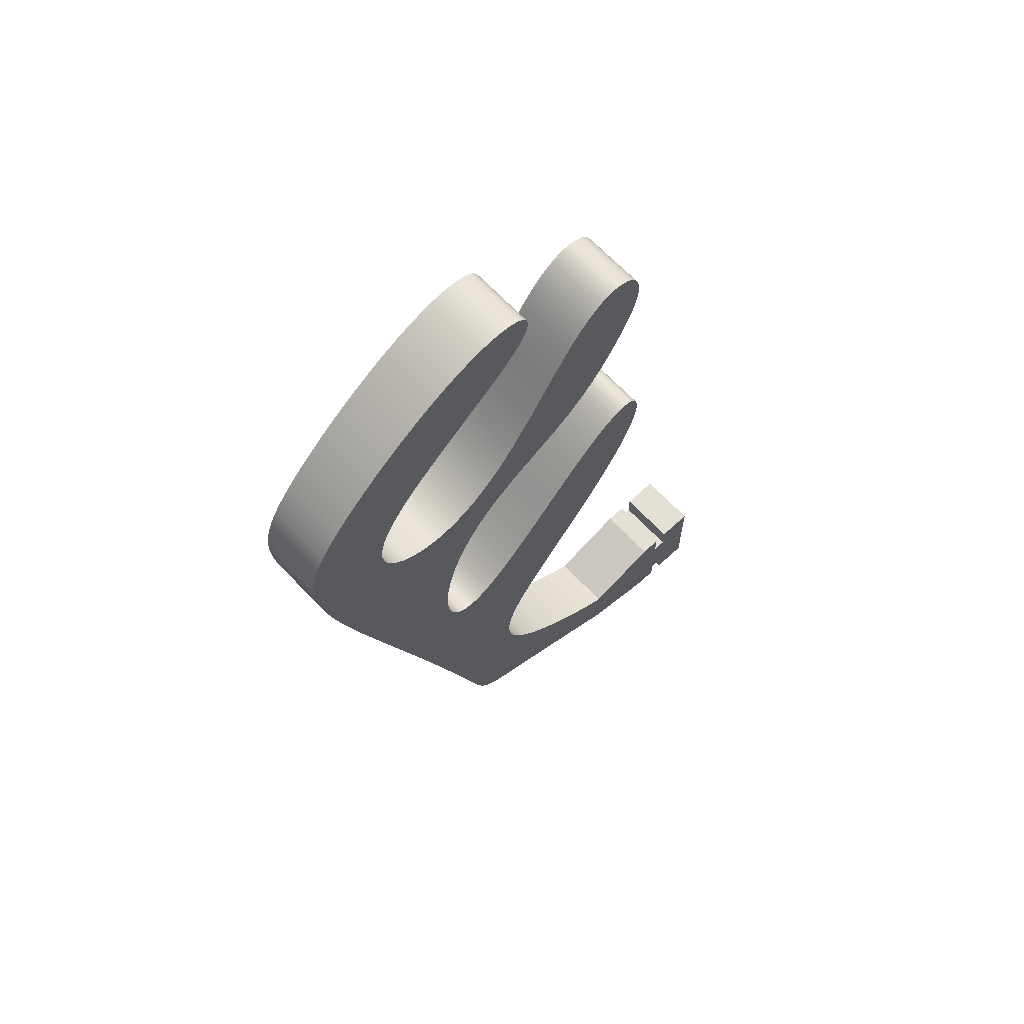
<metadata>
{"format":"obj","ext":"obj","renderer":"f3d","projection":"perspective","resolution":1024,"background":"white","views":[{"elev":66.1,"azim":136.8,"up":"+Y"}]}
</metadata>
<code>
g Body2
v 10.3 15 0
v 7.3 15 0
v 7.3 15 9
v 10.3 15 9
v 21.78 11.27 0
v 21.78 11.27 9
v 21.78 3.275 0
v 24.47 4.715 0
v 27.01 6.068 0
v 29.4 7.335 0
v 31.65 8.515 0
v 33.75 9.609 0
v 35.71 10.62 0
v 37.52 11.55 0
v 39.19 12.4 0
v 40.72 13.17 0
v 42.12 13.88 0
v 43.39 14.52 0
v 44.53 15.11 0
v 46.45 16.17 0
v 47.96 17.15 0
v 49.13 18.19 0
v 50.07 19.46 0
v 50.5 20.24 0
v 50.91 21.17 0
v 51.35 22.27 0
v 51.8 23.55 0
v 52.3 25.05 0
v 52.85 26.76 0
v 53.46 28.7 0
v 54.14 30.87 0
v 54.88 33.26 0
v 55.7 35.86 0
v 56.58 38.67 0
v 57.54 41.66 0
v 58.56 44.84 0
v 59.64 48.16 0
v 61.95 55.18 0
v 64.41 62.55 0
v 66.94 70.04 0
v 69.45 77.47 0
v 71.83 84.62 0
v 72.95 88.03 0
v 73.99 91.32 0
v 74.96 94.46 0
v 75.82 97.43 0
v 76.59 100.2 0
v 77.23 102.9 0
v 77.75 105.3 0
v 78.12 107.5 0
v 78.35 109.6 0
v 78.42 111.5 0
v 78.33 113.3 0
v 78.07 114.9 0
v 77.64 116.5 0
v 77.03 118 0
v 76.24 119.4 0
v 75.29 120.9 0
v 74.16 122.4 0
v 72.87 123.8 0
v 71.42 125.4 0
v 69.84 126.9 0
v 66.29 130 0
v 62.37 133 0
v 58.22 135.7 0
v 56.13 136.8 0
v 54.05 137.8 0
v 52.01 138.7 0
v 50.05 139.4 0
v 48.19 139.8 0
v 46.46 140.1 0
v 44.89 140.1 0
v 43.53 139.9 0
v 42.4 139.4 0
v 41.54 138.8 0
v 40.97 137.9 0
v 40.74 137 0
v 40.85 135.8 0
v 41.32 134.6 0
v 42.14 133.3 0
v 43.3 131.9 0
v 44.77 130.5 0
v 46.5 129 0
v 48.43 127.4 0
v 50.53 125.8 0
v 54.94 122.4 0
v 59.26 118.9 0
v 61.22 117 0
v 62.98 115.2 0
v 64.48 113.2 0
v 65.69 111.3 0
v 66.55 109.4 0
v 67.03 107.4 0
v 67.13 105.6 0
v 66.84 103.7 0
v 66.16 102 0
v 65.13 100.4 0
v 63.8 99.02 0
v 62.22 97.9 0
v 60.47 97.08 0
v 58.59 96.61 0
v 56.64 96.51 0
v 54.66 96.79 0
v 52.68 97.44 0
v 50.73 98.45 0
v 48.82 99.8 0
v 46.97 101.4 0
v 45.17 103.3 0
v 43.44 105.4 0
v 40.17 110 0
v 37.11 114.7 0
v 35.65 116.9 0
v 34.22 119.1 0
v 32.82 121 0
v 31.43 122.7 0
v 30.07 124.1 0
v 28.72 125.3 0
v 27.4 126.1 0
v 26.13 126.5 0
v 24.92 126.7 0
v 23.81 126.5 0
v 22.82 126.1 0
v 21.96 125.5 0
v 21.27 124.6 0
v 20.76 123.6 0
v 20.45 122.4 0
v 20.32 121.2 0
v 20.38 119.9 0
v 20.61 118.5 0
v 21 117.1 0
v 21.51 115.6 0
v 22.86 112.8 0
v 24.48 109.9 0
v 26.28 107.3 0
v 28.23 104.8 0
v 30.36 102.7 0
v 32.68 100.8 0
v 35.19 99.24 0
v 37.85 97.8 0
v 40.6 96.37 0
v 43.38 94.82 0
v 46.09 93 0
v 48.66 90.81 0
v 49.85 89.55 0
v 50.98 88.17 0
v 52.03 86.67 0
v 52.99 85.06 0
v 53.85 83.36 0
v 54.61 81.56 0
v 55.79 77.8 0
v 56.48 73.98 0
v 56.64 72.12 0
v 56.67 70.33 0
v 56.57 68.64 0
v 56.33 67.09 0
v 55.97 65.7 0
v 55.47 64.5 0
v 54.85 63.51 0
v 54.11 62.77 0
v 53.25 62.27 0
v 52.28 62.04 0
v 51.19 62.07 0
v 50.01 62.38 0
v 48.73 62.95 0
v 47.37 63.77 0
v 45.93 64.83 0
v 44.43 66.1 0
v 42.86 67.54 0
v 41.25 69.14 0
v 37.95 72.65 0
v 34.59 76.32 0
v 31.29 79.86 0
v 29.69 81.48 0
v 28.14 82.96 0
v 26.66 84.27 0
v 25.25 85.38 0
v 23.93 86.25 0
v 22.7 86.89 0
v 21.59 87.26 0
v 20.6 87.37 0
v 19.75 87.23 0
v 19.03 86.83 0
v 18.47 86.2 0
v 18.08 85.35 0
v 17.85 84.31 0
v 17.78 83.1 0
v 17.9 81.73 0
v 18.18 80.24 0
v 18.63 78.63 0
v 19.25 76.93 0
v 20.03 75.14 0
v 20.96 73.3 0
v 22.02 71.4 0
v 23.22 69.47 0
v 25.93 65.53 0
v 28.96 61.56 0
v 35.36 53.78 0
v 38.37 50.02 0
v 39.72 48.18 0
v 40.95 46.35 0
v 42 44.53 0
v 42.87 42.72 0
v 43.52 40.92 0
v 43.94 39.12 0
v 44.1 37.31 0
v 44 35.51 0
v 43.65 33.7 0
v 43.04 31.89 0
v 42.2 30.09 0
v 41.16 28.31 0
v 39.93 26.56 0
v 38.54 24.84 0
v 35.44 21.58 0
v 32.12 18.6 0
v 28.85 16 0
v 27.33 14.87 0
v 25.91 13.87 0
v 24.63 13 0
v 23.5 12.28 0
v 22.55 11.7 0
v 22.55 11.7 9
v 23.5 12.28 9
v 24.63 13 9
v 25.91 13.87 9
v 27.33 14.87 9
v 28.85 16 9
v 32.12 18.6 9
v 35.44 21.58 9
v 38.54 24.84 9
v 39.93 26.56 9
v 41.16 28.31 9
v 42.2 30.09 9
v 43.04 31.89 9
v 43.65 33.7 9
v 44 35.51 9
v 44.1 37.31 9
v 43.94 39.12 9
v 43.52 40.92 9
v 42.87 42.72 9
v 42 44.53 9
v 40.95 46.35 9
v 39.72 48.18 9
v 38.37 50.02 9
v 35.36 53.78 9
v 28.96 61.56 9
v 25.93 65.53 9
v 23.22 69.47 9
v 22.02 71.4 9
v 20.96 73.3 9
v 20.03 75.14 9
v 19.25 76.93 9
v 18.63 78.63 9
v 18.18 80.24 9
v 17.9 81.73 9
v 17.78 83.1 9
v 17.85 84.31 9
v 18.08 85.35 9
v 18.47 86.2 9
v 19.03 86.83 9
v 19.75 87.23 9
v 20.6 87.37 9
v 21.59 87.26 9
v 22.7 86.89 9
v 23.93 86.25 9
v 25.25 85.38 9
v 26.66 84.27 9
v 28.14 82.96 9
v 29.69 81.48 9
v 31.29 79.86 9
v 34.59 76.32 9
v 37.95 72.65 9
v 41.25 69.14 9
v 42.86 67.54 9
v 44.43 66.1 9
v 45.93 64.83 9
v 47.37 63.77 9
v 48.73 62.95 9
v 50.01 62.38 9
v 51.19 62.07 9
v 52.28 62.04 9
v 53.25 62.27 9
v 54.11 62.77 9
v 54.85 63.51 9
v 55.47 64.5 9
v 55.97 65.7 9
v 56.33 67.09 9
v 56.57 68.64 9
v 56.67 70.33 9
v 56.64 72.12 9
v 56.48 73.98 9
v 55.79 77.8 9
v 54.61 81.56 9
v 53.85 83.36 9
v 52.99 85.06 9
v 52.03 86.67 9
v 50.98 88.17 9
v 49.85 89.55 9
v 48.66 90.81 9
v 46.09 93 9
v 43.38 94.82 9
v 40.6 96.37 9
v 37.85 97.8 9
v 35.19 99.24 9
v 32.68 100.8 9
v 30.36 102.7 9
v 28.23 104.8 9
v 26.28 107.3 9
v 24.48 109.9 9
v 22.86 112.8 9
v 21.51 115.6 9
v 21 117.1 9
v 20.61 118.5 9
v 20.38 119.9 9
v 20.32 121.2 9
v 20.45 122.4 9
v 20.76 123.6 9
v 21.27 124.6 9
v 21.96 125.5 9
v 22.82 126.1 9
v 23.81 126.5 9
v 24.92 126.7 9
v 26.13 126.5 9
v 27.4 126.1 9
v 28.72 125.3 9
v 30.07 124.1 9
v 31.43 122.7 9
v 32.82 121 9
v 34.22 119.1 9
v 35.65 116.9 9
v 37.11 114.7 9
v 40.17 110 9
v 43.44 105.4 9
v 45.17 103.3 9
v 46.97 101.4 9
v 48.82 99.8 9
v 50.73 98.45 9
v 52.68 97.44 9
v 54.66 96.79 9
v 56.64 96.51 9
v 58.59 96.61 9
v 60.47 97.08 9
v 62.22 97.9 9
v 63.8 99.02 9
v 65.13 100.4 9
v 66.16 102 9
v 66.84 103.7 9
v 67.13 105.6 9
v 67.03 107.4 9
v 66.55 109.4 9
v 65.69 111.3 9
v 64.48 113.2 9
v 62.98 115.2 9
v 61.22 117 9
v 59.26 118.9 9
v 54.94 122.4 9
v 50.53 125.8 9
v 48.43 127.4 9
v 46.5 129 9
v 44.77 130.5 9
v 43.3 131.9 9
v 42.14 133.3 9
v 41.32 134.6 9
v 40.85 135.8 9
v 40.74 137 9
v 40.97 137.9 9
v 41.54 138.8 9
v 42.4 139.4 9
v 43.53 139.9 9
v 44.89 140.1 9
v 46.46 140.1 9
v 48.19 139.8 9
v 50.05 139.4 9
v 52.01 138.7 9
v 54.05 137.8 9
v 56.13 136.8 9
v 58.22 135.7 9
v 62.37 133 9
v 66.29 130 9
v 69.84 126.9 9
v 71.42 125.4 9
v 72.87 123.8 9
v 74.16 122.4 9
v 75.29 120.9 9
v 76.24 119.4 9
v 77.03 118 9
v 77.64 116.5 9
v 78.07 114.9 9
v 78.33 113.3 9
v 78.42 111.5 9
v 78.35 109.6 9
v 78.12 107.5 9
v 77.75 105.3 9
v 77.23 102.9 9
v 76.59 100.2 9
v 75.82 97.43 9
v 74.96 94.46 9
v 73.99 91.32 9
v 72.95 88.03 9
v 71.83 84.62 9
v 69.45 77.47 9
v 66.94 70.04 9
v 64.41 62.55 9
v 61.95 55.18 9
v 59.64 48.16 9
v 58.56 44.84 9
v 57.54 41.66 9
v 56.58 38.67 9
v 55.7 35.86 9
v 54.88 33.26 9
v 54.14 30.87 9
v 53.46 28.7 9
v 52.85 26.76 9
v 52.3 25.05 9
v 51.8 23.55 9
v 51.35 22.27 9
v 50.91 21.17 9
v 50.5 20.24 9
v 50.07 19.46 9
v 49.13 18.19 9
v 47.96 17.15 9
v 46.45 16.17 9
v 44.53 15.11 9
v 43.39 14.52 9
v 42.12 13.88 9
v 40.72 13.17 9
v 39.19 12.4 9
v 37.52 11.55 9
v 35.71 10.62 9
v 33.75 9.609 9
v 31.65 8.515 9
v 29.4 7.335 9
v 27.01 6.068 9
v 24.47 4.715 9
v 21.78 3.275 9
v 10.3 0 0
v 10.3 0 9
v 7.3 0 0
v 7.3 0 9
v 7.3 3.275 0
v 7.3 3.275 9
v 5.3 3.275 0
v 5.3 3.275 9
v 5.3 0 0
v 5.3 0 9
v 0 0 0
v 0 0 9
v 0 15 0
v 0 15 9
v 5.3 15 0
v 5.3 15 9
v 5.3 11.27 0
v 5.3 11.27 9
v 7.3 11.27 0
v 7.3 11.27 9
f 1 2 4
f 4 2 3
f 5 1 6
f 6 1 4
f 7 8 434
f 434 8 433
f 433 8 9
f 433 9 432
f 432 9 10
f 432 10 431
f 431 10 11
f 431 11 430
f 430 11 12
f 430 12 429
f 429 12 13
f 429 13 428
f 428 13 14
f 428 14 427
f 427 14 15
f 427 15 426
f 426 15 16
f 426 16 425
f 425 16 17
f 425 17 424
f 424 17 18
f 424 18 423
f 423 18 19
f 423 19 422
f 422 19 20
f 422 20 421
f 421 20 21
f 421 21 420
f 420 21 22
f 420 22 419
f 419 22 23
f 419 23 418
f 418 23 24
f 418 24 417
f 417 24 25
f 417 25 416
f 416 25 26
f 416 26 415
f 415 26 27
f 415 27 414
f 414 27 28
f 414 28 413
f 413 28 29
f 413 29 412
f 412 29 30
f 412 30 411
f 411 30 31
f 411 31 410
f 410 31 32
f 410 32 409
f 409 32 33
f 409 33 408
f 408 33 34
f 408 34 407
f 407 34 35
f 407 35 406
f 406 35 36
f 406 36 405
f 405 36 37
f 405 37 404
f 404 37 38
f 404 38 403
f 403 38 39
f 403 39 402
f 402 39 40
f 402 40 401
f 401 40 41
f 401 41 400
f 400 41 42
f 400 42 399
f 399 42 43
f 399 43 398
f 398 43 44
f 398 44 397
f 397 44 45
f 397 45 396
f 396 45 46
f 396 46 395
f 395 46 47
f 395 47 394
f 394 47 48
f 394 48 393
f 393 48 49
f 393 49 392
f 392 49 50
f 392 50 391
f 391 50 51
f 391 51 390
f 390 51 52
f 390 52 389
f 389 52 53
f 389 53 388
f 388 53 54
f 388 54 387
f 387 54 55
f 387 55 386
f 386 55 56
f 386 56 385
f 385 56 57
f 385 57 384
f 384 57 58
f 384 58 383
f 383 58 59
f 383 59 382
f 382 59 60
f 382 60 381
f 381 60 61
f 381 61 380
f 380 61 62
f 380 62 379
f 379 62 63
f 379 63 378
f 378 63 64
f 378 64 377
f 377 64 65
f 377 65 376
f 376 65 66
f 376 66 375
f 375 66 67
f 375 67 374
f 374 67 68
f 374 68 373
f 373 68 69
f 373 69 372
f 372 69 70
f 372 70 371
f 371 70 71
f 371 71 370
f 370 71 72
f 370 72 369
f 369 72 73
f 369 73 368
f 368 73 74
f 368 74 367
f 367 74 75
f 367 75 366
f 366 75 76
f 366 76 365
f 365 76 77
f 365 77 364
f 364 77 78
f 364 78 363
f 363 78 79
f 363 79 362
f 362 79 80
f 362 80 361
f 361 80 81
f 361 81 360
f 360 81 82
f 360 82 359
f 359 82 83
f 359 83 358
f 358 83 84
f 358 84 357
f 357 84 85
f 357 85 356
f 356 85 86
f 356 86 355
f 355 86 87
f 355 87 354
f 354 87 88
f 354 88 353
f 353 88 89
f 353 89 352
f 352 89 90
f 352 90 351
f 351 90 91
f 351 91 350
f 350 91 92
f 350 92 349
f 349 92 93
f 349 93 348
f 348 93 94
f 348 94 347
f 347 94 95
f 347 95 346
f 346 95 96
f 346 96 345
f 345 96 97
f 345 97 344
f 344 97 98
f 344 98 343
f 343 98 99
f 343 99 342
f 342 99 100
f 342 100 341
f 341 100 101
f 341 101 340
f 340 101 102
f 340 102 339
f 339 102 103
f 339 103 338
f 338 103 104
f 338 104 337
f 337 104 105
f 337 105 336
f 336 105 106
f 336 106 335
f 335 106 107
f 335 107 334
f 334 107 108
f 334 108 333
f 333 108 109
f 333 109 332
f 332 109 110
f 332 110 331
f 331 110 111
f 331 111 330
f 330 111 112
f 330 112 329
f 329 112 113
f 329 113 328
f 328 113 114
f 328 114 327
f 327 114 115
f 327 115 326
f 326 115 116
f 326 116 325
f 325 116 117
f 325 117 324
f 324 117 118
f 324 118 323
f 323 118 119
f 323 119 322
f 322 119 120
f 322 120 321
f 321 120 121
f 321 121 320
f 320 121 122
f 320 122 319
f 319 122 123
f 319 123 318
f 318 123 124
f 318 124 317
f 317 124 125
f 317 125 316
f 316 125 126
f 316 126 315
f 315 126 127
f 315 127 314
f 314 127 128
f 314 128 313
f 313 128 129
f 313 129 312
f 312 129 130
f 312 130 311
f 311 130 131
f 311 131 310
f 310 131 132
f 310 132 309
f 309 132 133
f 309 133 308
f 308 133 134
f 308 134 307
f 307 134 135
f 307 135 306
f 306 135 136
f 306 136 305
f 305 136 137
f 305 137 304
f 304 137 138
f 304 138 303
f 303 138 139
f 303 139 302
f 302 139 140
f 302 140 301
f 301 140 141
f 301 141 300
f 300 141 142
f 300 142 299
f 299 142 143
f 299 143 298
f 298 143 144
f 298 144 297
f 297 144 145
f 297 145 296
f 296 145 146
f 296 146 295
f 295 146 147
f 295 147 294
f 294 147 148
f 294 148 293
f 293 148 149
f 293 149 292
f 292 149 150
f 292 150 291
f 291 150 151
f 291 151 290
f 290 151 152
f 290 152 289
f 289 152 153
f 289 153 288
f 288 153 154
f 288 154 287
f 287 154 155
f 287 155 286
f 286 155 156
f 286 156 285
f 285 156 157
f 285 157 284
f 284 157 158
f 284 158 283
f 283 158 159
f 283 159 282
f 282 159 160
f 282 160 281
f 281 160 161
f 281 161 280
f 280 161 162
f 280 162 279
f 279 162 163
f 279 163 278
f 278 163 164
f 278 164 277
f 277 164 165
f 277 165 276
f 276 165 166
f 276 166 275
f 275 166 167
f 275 167 274
f 274 167 168
f 274 168 273
f 273 168 169
f 273 169 272
f 272 169 170
f 272 170 271
f 271 170 171
f 271 171 270
f 270 171 172
f 270 172 269
f 269 172 173
f 269 173 268
f 268 173 174
f 268 174 267
f 267 174 175
f 267 175 266
f 266 175 176
f 266 176 265
f 265 176 177
f 265 177 264
f 264 177 178
f 264 178 263
f 263 178 179
f 263 179 262
f 262 179 180
f 262 180 261
f 261 180 181
f 261 181 260
f 260 181 182
f 260 182 259
f 259 182 183
f 259 183 258
f 258 183 184
f 258 184 257
f 257 184 185
f 257 185 256
f 256 185 186
f 256 186 255
f 255 186 187
f 255 187 254
f 254 187 188
f 254 188 253
f 253 188 189
f 253 189 252
f 252 189 190
f 252 190 251
f 251 190 191
f 251 191 250
f 250 191 192
f 250 192 249
f 249 192 193
f 249 193 248
f 248 193 194
f 248 194 247
f 247 194 195
f 247 195 246
f 246 195 196
f 246 196 245
f 245 196 197
f 245 197 244
f 244 197 198
f 244 198 243
f 243 198 199
f 243 199 242
f 242 199 200
f 242 200 241
f 241 200 201
f 241 201 240
f 240 201 202
f 240 202 239
f 239 202 203
f 239 203 238
f 238 203 204
f 238 204 237
f 237 204 205
f 237 205 236
f 236 205 206
f 236 206 235
f 235 206 207
f 235 207 234
f 234 207 208
f 234 208 233
f 233 208 209
f 233 209 232
f 232 209 210
f 232 210 231
f 231 210 211
f 231 211 230
f 230 211 212
f 230 212 229
f 229 212 213
f 229 213 228
f 228 213 214
f 228 214 227
f 227 214 215
f 227 215 226
f 226 215 216
f 226 216 225
f 225 216 217
f 225 217 224
f 224 217 218
f 224 218 223
f 223 218 219
f 223 219 222
f 222 219 220
f 222 220 221
f 221 220 5
f 221 5 6
f 435 7 436
f 436 7 434
f 437 435 438
f 438 435 436
f 439 437 440
f 440 437 438
f 441 439 442
f 442 439 440
f 443 441 444
f 444 441 442
f 445 443 446
f 446 443 444
f 447 445 448
f 448 445 446
f 449 447 450
f 450 447 448
f 451 449 452
f 452 449 450
f 453 451 454
f 454 451 452
f 2 453 3
f 3 453 454
f 3 454 4
f 4 454 436
f 4 436 6
f 6 436 434
f 6 434 433
f 436 454 440
f 440 454 452
f 440 452 442
f 442 452 446
f 442 446 444
f 450 448 452
f 452 448 446
f 440 438 436
f 432 223 433
f 433 223 222
f 433 222 221
f 431 225 432
f 432 225 224
f 432 224 223
f 225 431 226
f 226 431 430
f 226 430 227
f 227 430 429
f 227 429 428
f 227 428 228
f 228 428 427
f 228 427 426
f 228 426 229
f 229 426 425
f 229 425 424
f 229 424 230
f 230 424 423
f 230 423 422
f 230 422 231
f 231 422 421
f 231 421 232
f 232 421 420
f 232 420 233
f 233 420 419
f 233 419 418
f 418 417 233
f 233 417 416
f 233 416 415
f 415 414 233
f 233 414 234
f 234 414 413
f 234 413 412
f 234 412 235
f 235 412 411
f 235 411 410
f 235 410 236
f 236 410 409
f 236 409 408
f 236 408 237
f 237 408 407
f 237 407 238
f 238 407 406
f 238 406 279
f 279 406 280
f 280 406 405
f 280 405 281
f 281 405 404
f 281 404 282
f 282 404 283
f 283 404 403
f 283 403 284
f 284 403 285
f 285 403 402
f 285 402 286
f 286 402 287
f 287 402 288
f 288 402 401
f 288 401 289
f 289 401 290
f 290 401 400
f 290 400 291
f 291 400 341
f 291 341 292
f 292 341 340
f 292 340 293
f 293 340 339
f 293 339 294
f 294 339 338
f 294 338 295
f 295 338 296
f 296 338 337
f 296 337 297
f 297 337 336
f 297 336 298
f 298 336 335
f 298 335 299
f 299 335 334
f 299 334 300
f 300 334 333
f 300 333 301
f 301 333 332
f 301 332 302
f 302 332 331
f 302 331 303
f 303 331 330
f 303 330 304
f 304 330 305
f 305 330 329
f 305 329 328
f 341 400 342
f 342 400 399
f 342 399 343
f 343 399 344
f 344 399 398
f 344 398 345
f 345 398 397
f 345 397 396
f 345 396 346
f 346 396 395
f 346 395 347
f 347 395 394
f 347 394 393
f 347 393 348
f 348 393 392
f 348 392 391
f 391 390 348
f 348 390 389
f 348 389 388
f 388 387 348
f 348 387 386
f 348 386 385
f 385 384 348
f 348 384 383
f 348 383 349
f 349 383 382
f 349 382 381
f 349 381 350
f 350 381 380
f 350 380 379
f 378 352 379
f 379 352 351
f 379 351 350
f 352 378 353
f 353 378 377
f 353 377 354
f 354 377 376
f 354 376 355
f 355 376 375
f 355 375 356
f 356 375 374
f 356 374 373
f 356 373 357
f 357 373 372
f 357 372 358
f 358 372 371
f 358 371 370
f 358 370 359
f 359 370 369
f 359 369 360
f 360 369 368
f 360 368 361
f 361 368 367
f 361 367 362
f 362 367 366
f 362 366 363
f 363 366 365
f 363 365 364
f 305 328 306
f 306 328 327
f 306 327 307
f 307 327 326
f 307 326 308
f 308 326 325
f 308 325 324
f 308 324 309
f 309 324 323
f 309 323 322
f 309 322 310
f 310 322 321
f 310 321 320
f 310 320 311
f 311 320 319
f 311 319 312
f 312 319 318
f 312 318 313
f 313 318 317
f 313 317 314
f 314 317 316
f 314 316 315
f 279 278 238
f 238 278 239
f 239 278 277
f 239 277 240
f 240 277 276
f 240 276 241
f 241 276 275
f 241 275 242
f 242 275 274
f 242 274 243
f 243 274 273
f 243 273 244
f 244 273 272
f 244 272 271
f 244 271 245
f 245 271 270
f 245 270 269
f 245 269 246
f 246 269 268
f 246 268 247
f 247 268 267
f 247 267 248
f 248 267 266
f 248 266 249
f 249 266 265
f 249 265 250
f 250 265 264
f 250 264 251
f 251 264 263
f 251 263 252
f 252 263 262
f 252 262 253
f 253 262 261
f 253 261 254
f 254 261 260
f 254 260 255
f 255 260 259
f 255 259 256
f 256 259 258
f 256 258 257
f 221 6 433
f 2 1 453
f 453 1 435
f 453 435 439
f 439 435 437
f 1 5 435
f 435 5 7
f 7 5 8
f 8 5 220
f 8 220 219
f 219 218 8
f 8 218 9
f 9 218 217
f 9 217 216
f 9 216 10
f 10 216 215
f 10 215 11
f 11 215 214
f 11 214 12
f 12 214 13
f 13 214 213
f 13 213 14
f 14 213 15
f 15 213 212
f 15 212 16
f 16 212 17
f 17 212 211
f 17 211 18
f 18 211 19
f 19 211 210
f 19 210 20
f 20 210 209
f 20 209 21
f 21 209 208
f 21 208 22
f 22 208 23
f 23 208 24
f 24 208 25
f 25 208 26
f 26 208 27
f 27 208 207
f 27 207 28
f 28 207 29
f 29 207 206
f 29 206 30
f 30 206 31
f 31 206 205
f 31 205 32
f 32 205 33
f 33 205 204
f 33 204 34
f 34 204 203
f 34 203 35
f 35 203 162
f 35 162 161
f 162 203 163
f 163 203 202
f 163 202 164
f 164 202 201
f 164 201 165
f 165 201 200
f 165 200 166
f 166 200 199
f 166 199 167
f 167 199 198
f 167 198 168
f 168 198 197
f 168 197 169
f 169 197 170
f 170 197 196
f 170 196 171
f 171 196 172
f 172 196 195
f 172 195 173
f 173 195 194
f 173 194 174
f 174 194 193
f 174 193 175
f 175 193 192
f 175 192 176
f 176 192 191
f 176 191 177
f 177 191 190
f 177 190 178
f 178 190 189
f 178 189 179
f 179 189 188
f 179 188 180
f 180 188 187
f 180 187 181
f 181 187 186
f 181 186 182
f 182 186 185
f 182 185 183
f 183 185 184
f 35 161 36
f 36 161 160
f 36 160 37
f 37 160 159
f 37 159 158
f 37 158 38
f 38 158 157
f 38 157 156
f 38 156 39
f 39 156 155
f 39 155 154
f 154 153 39
f 39 153 40
f 40 153 152
f 40 152 151
f 40 151 41
f 41 151 150
f 41 150 100
f 100 150 149
f 100 149 101
f 101 149 148
f 101 148 102
f 102 148 147
f 102 147 103
f 103 147 146
f 103 146 145
f 103 145 104
f 104 145 144
f 104 144 105
f 105 144 143
f 105 143 106
f 106 143 142
f 106 142 107
f 107 142 141
f 107 141 108
f 108 141 140
f 108 140 109
f 109 140 139
f 109 139 110
f 110 139 138
f 110 138 111
f 111 138 137
f 111 137 136
f 135 113 136
f 136 113 112
f 136 112 111
f 113 135 114
f 114 135 134
f 114 134 115
f 115 134 133
f 115 133 116
f 116 133 117
f 117 133 132
f 117 132 118
f 118 132 119
f 119 132 131
f 119 131 120
f 120 131 121
f 121 131 130
f 121 130 122
f 122 130 129
f 122 129 123
f 123 129 128
f 123 128 124
f 124 128 127
f 124 127 125
f 125 127 126
f 100 99 41
f 41 99 42
f 42 99 98
f 42 98 97
f 42 97 43
f 43 97 96
f 43 96 44
f 44 96 45
f 45 96 95
f 45 95 46
f 46 95 94
f 46 94 47
f 47 94 48
f 48 94 93
f 48 93 49
f 49 93 50
f 50 93 51
f 51 93 52
f 52 93 53
f 53 93 54
f 54 93 55
f 55 93 56
f 56 93 57
f 57 93 58
f 58 93 92
f 58 92 59
f 59 92 60
f 60 92 91
f 60 91 61
f 61 91 62
f 62 91 90
f 62 90 89
f 62 89 63
f 63 89 88
f 63 88 64
f 64 88 87
f 64 87 65
f 65 87 86
f 65 86 66
f 66 86 85
f 66 85 67
f 67 85 68
f 68 85 84
f 68 84 69
f 69 84 83
f 69 83 70
f 70 83 71
f 71 83 82
f 71 82 72
f 72 82 81
f 72 81 73
f 73 81 80
f 73 80 74
f 74 80 79
f 74 79 75
f 75 79 78
f 75 78 76
f 76 78 77
f 439 441 453
f 453 441 451
f 451 441 445
f 451 445 447
f 441 443 445
f 447 449 451

</code>
